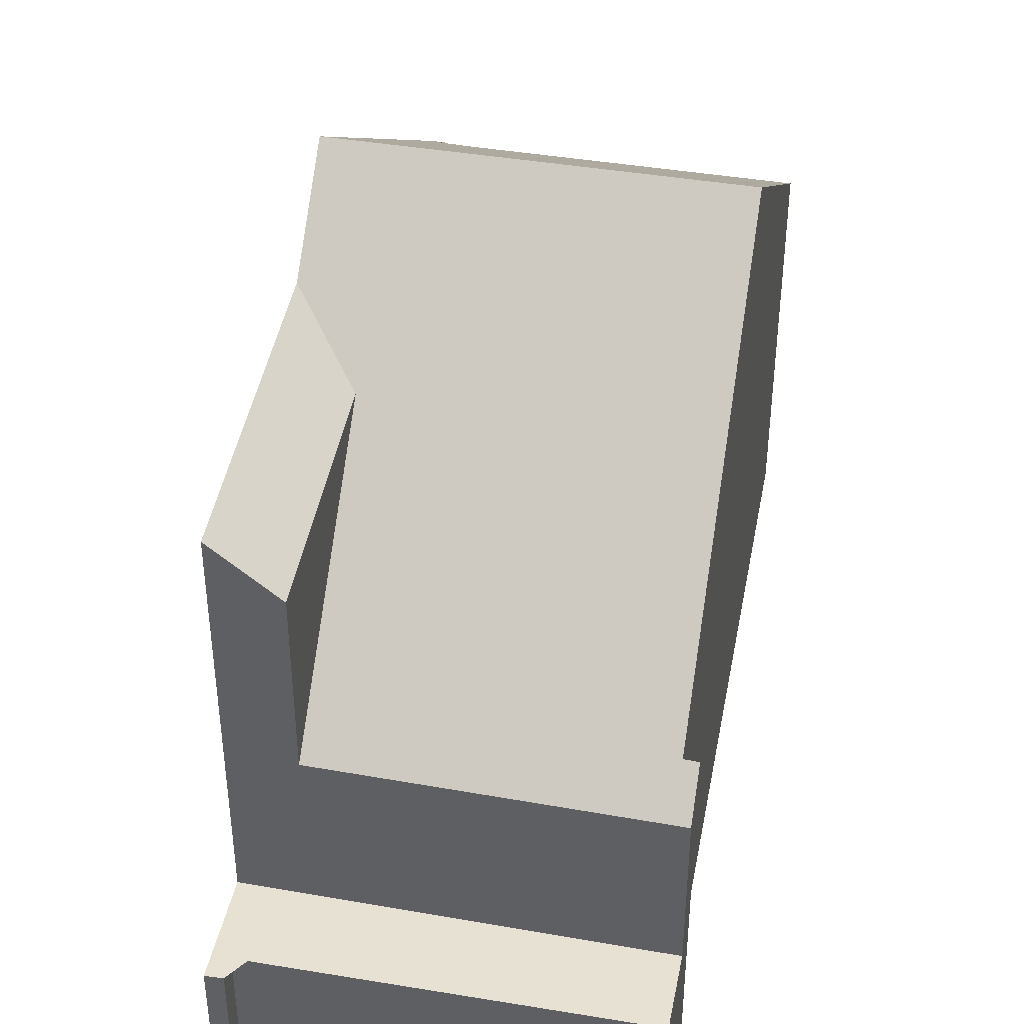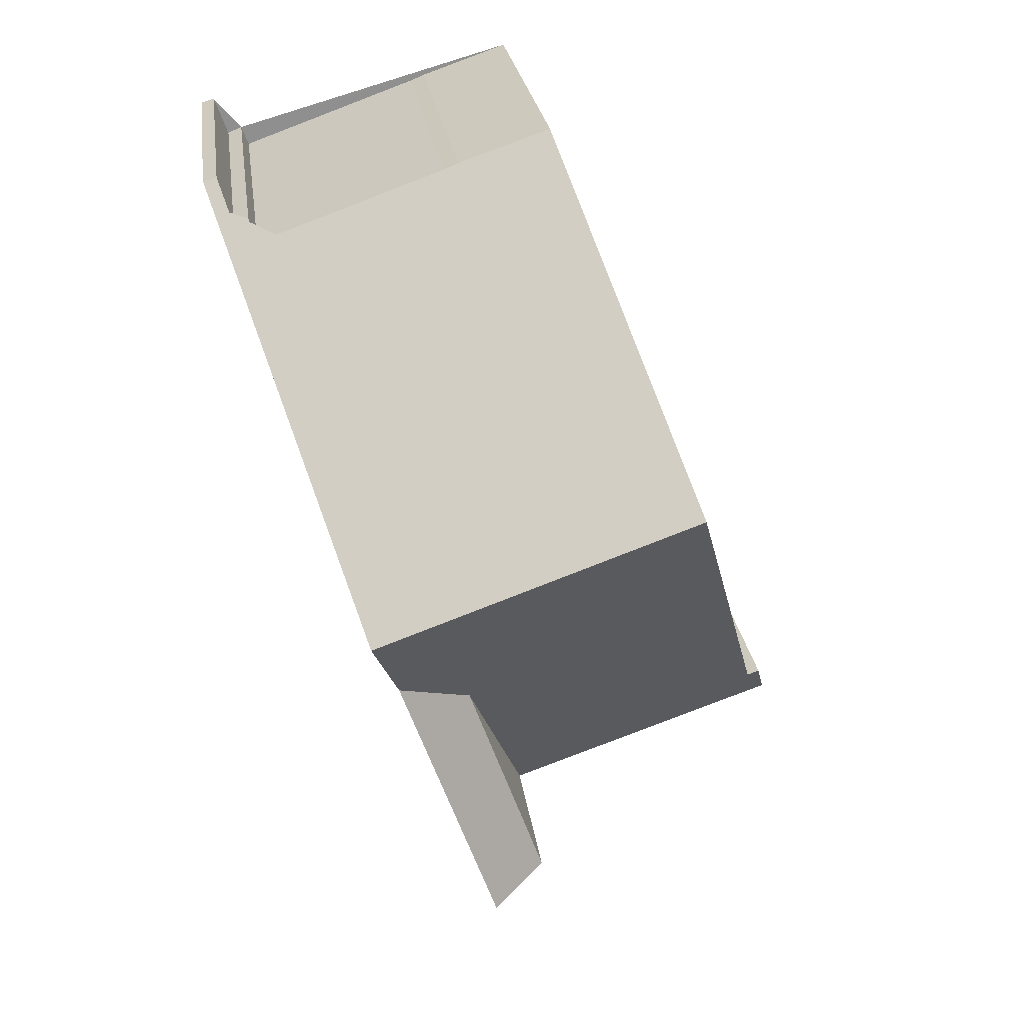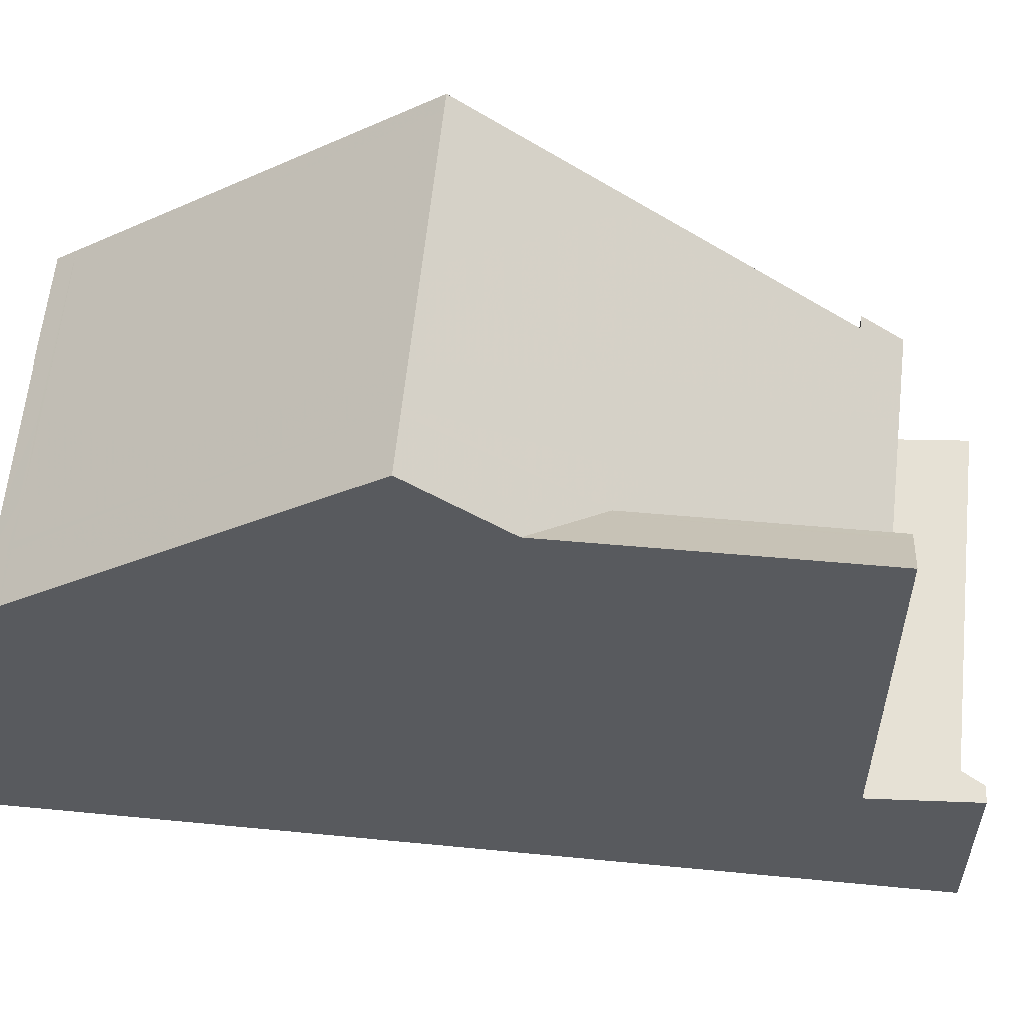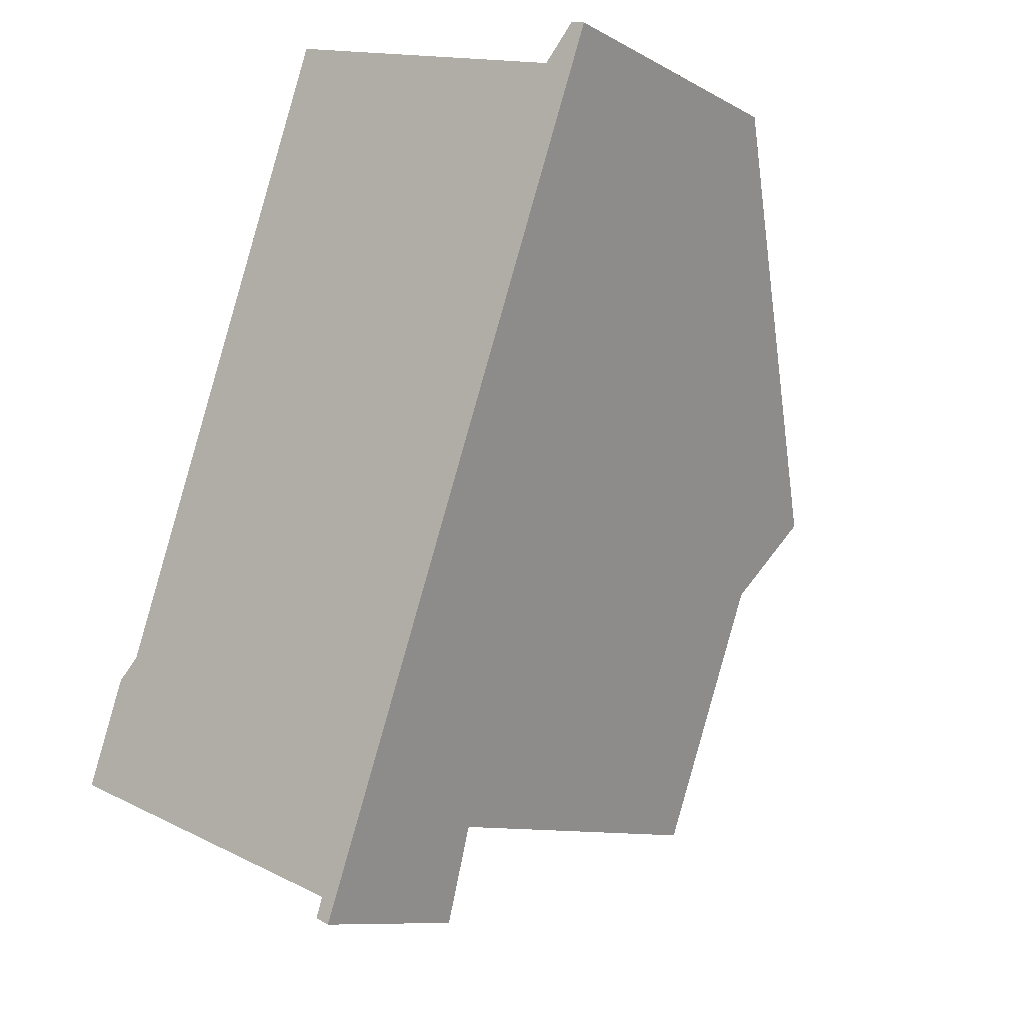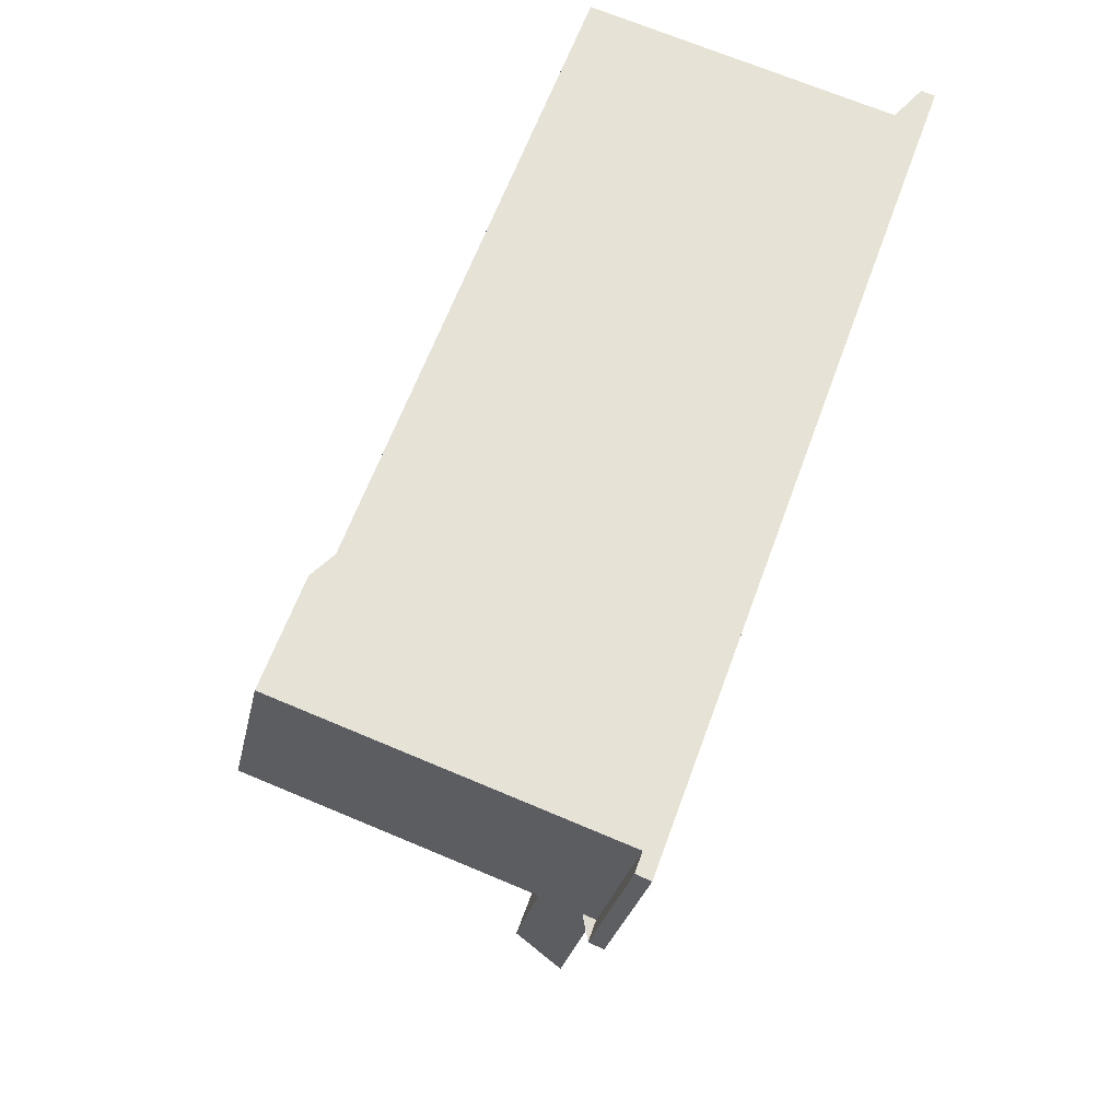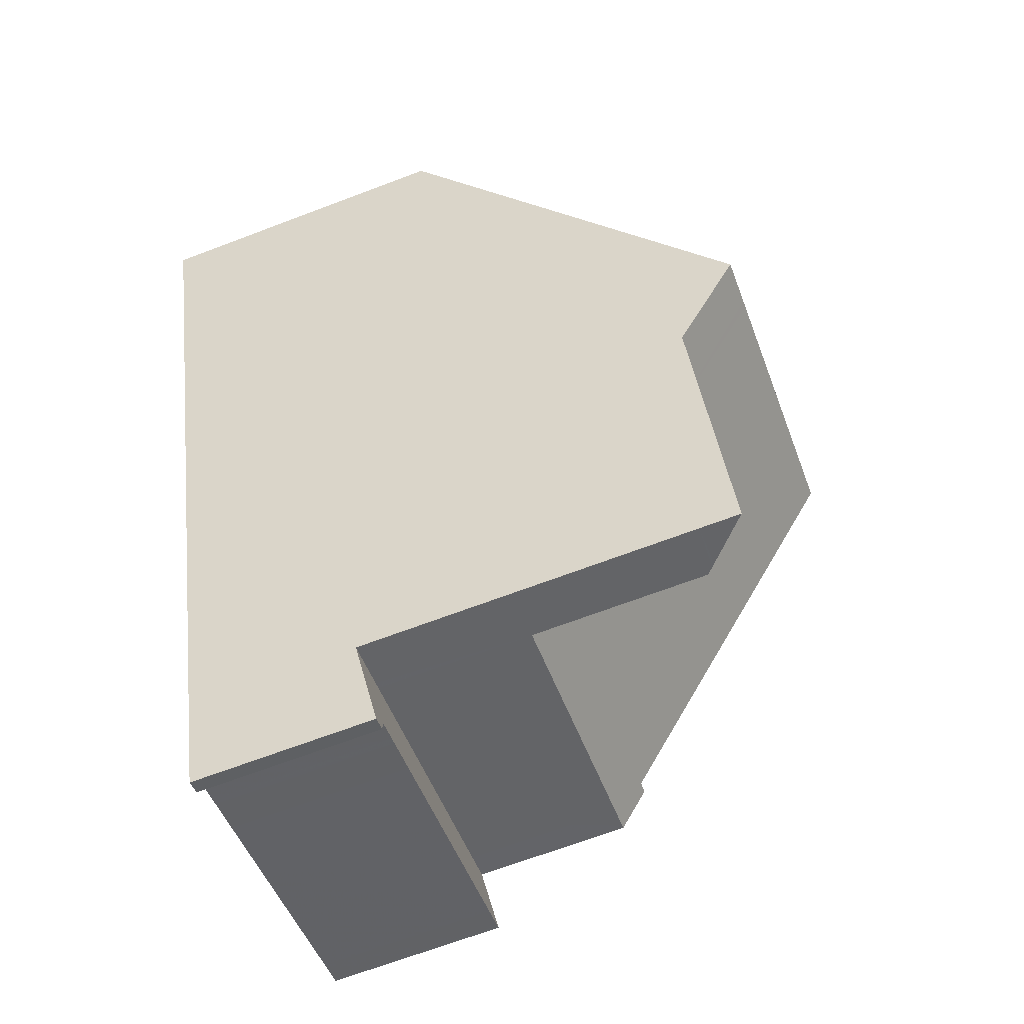
<metadata>
{"format":"obj","ext":"obj","renderer":"f3d","projection":"perspective","resolution":1024,"background":"white","views":[{"elev":45.2,"azim":30.4,"up":"+Z"},{"elev":25.0,"azim":-7.5,"up":"+Y"},{"elev":59.3,"azim":-64.4,"up":"+Z"},{"elev":-9.9,"azim":-143.7,"up":"+Y"},{"elev":-26.4,"azim":168.9,"up":"+Y"},{"elev":-68.8,"azim":-69.3,"up":"+Y"}]}
</metadata>
<code>
v -1501 -2509 5.66
v -1500 -2509 5.654
v -1509 -2500 5.482
v -1509 -2500 5.476
v -1509 -2501 5.736
v -1506 -2500 5.742
v -1506 -2499 5.734
v -1504 -2499 5.751
v -1510 -2500 4.952
v -1509 -2500 4.964
v -1500 -2511 2.842
v -1505 -2512 2.887
v -1505 -2513 2.929
v -1505 -2513 2.932
v -1502 -2504 9.877
v -1507 -2506 9.872
v -1507 -2507 8.75
v -1506 -2508 8.083
v -1502 -2506 8.135
v -1503 -2504 9.877
v -1502 -2506 8.132
v -1503 -2509 6.408
v -1505 -2505 9.874
v -1504 -2507 8.106
v -1507 -2506 9.872
v -1502 -2504 9.877
v -1507 -2507 8.75
v -1500 -2510 5.18
v -1505 -2511 5.231
v -1505 -2511 2.732
v -1500 -2510 2.693
v -1506 -2508 8.083
v -1500 -2510 4.023
v -1501 -2510 5.192
v -1508 -2504 8.706
v -1506 -2500 5.742
v -1505 -2511 8.818
v -1506 -2508 7.978
v -1503 -2502 8.023
v -1507 -2503 7.968
v -1505 -2511 8.163
v -1505 -2511 8.172
v -1508 -2503 7.958
v -1501 -2510 5.184
v -1503 -2504 9.877
v -1501 -2510 4.414
v -1501 -2510 2.696
v -1504 -2499 5.748
v -1503 -2502 8.02
v -1500 -2511 2.846
v -1503 -2510 5.205
v -1503 -2510 2.712
v -1502 -2512 2.866
v -1505 -2505 9.874
v -1506 -2500 6.269
v -1506 -2503 7.992
v -1507 -2500 5.741
v -1504 -2499 5.965
v -1504 -2499 5.968
v -1506 -2500 5.943
v -1507 -2500 5.939
v -1509 -2501 5.908
v -1508 -2503 7.968
v -1507 -2503 8.002
v -1505 -2511 8.126
v -1505 -2511 5.223
v -1505 -2511 2.726
v -1504 -2512 2.882
v -1508 -2500 5.736
v -1508 -2501 5.917
v -1507 -2505 9.872
v -1507 -2505 9.872
v -1506 -2508 8.072
v -1506 -2508 8.083
v -1506 -2508 8.072
v -1505 -2512 2.807
v -1504 -2512 2.8
v -1503 -2511 2.783
v -1500 -2510 2.763
v -1500 -2510 2.76
v -1509 -2500 5.346
v -1509 -2500 5.349
v -1508 -2500 5.738
v -1508 -2500 5.925
v -1506 -2505 9.873
v -1506 -2505 9.873
v -1505 -2507 8.091
v -1505 -2508 7.485
v -1507 -2502 7.389
v -1507 -2503 7.976
v -1504 -2511 2.794
v -1504 -2511 5.217
v -1504 -2511 2.721
v -1504 -2512 2.877
v -1508 -2501 5.967
v -1508 -2501 5.965
v -1504 -2499 5.974
v -1504 -2499 5.974
v -1506 -2500 5.97
v -1507 -2500 5.969
v -1509 -2501 5.964
v -1500 -2510 2.76
v -1500 -2510 5.18
v -1500 -2510 4.072
v -1500 -2510 2.693
v -1500 -2509 5.655
v -1500 -2511 2.842
v -1500 -2510 2.776
v -1500 -2510 2.773
v -1505 -2512 2.82
v -1504 -2512 2.813
v -1503 -2511 2.796
v -1504 -2511 2.807
v -1500 -2510 2.772
v -1500 -2510 5.18
v -1500 -2510 5.18
v -1505 -2511 8.126
v -1504 -2511 5.217
v -1505 -2511 2.726
v -1505 -2511 2.732
v -1501 -2510 2.696
v -1503 -2510 2.712
v -1504 -2511 2.721
v -1500 -2510 2.693
v -1500 -2510 2.693
v -1503 -2510 5.205
v -1505 -2511 5.222
v -1505 -2511 8.172
v -1501 -2510 5.184
v -1501 -2510 5.192
v -1505 -2511 8.03
v -1505 -2511 8.818
v -1504 -2512 2.812
v -1504 -2512 2.799
v -1507 -2505 9.873
v -1506 -2508 7.978
v -1505 -2511 8.03
v -1506 -2508 7.978
v -1505 -2511 5.222
v -1505 -2511 2.725
v -1508 -2500 5.737
v -1508 -2501 5.918
v -1506 -2508 8.085
v -1507 -2505 9.873
v -1508 -2501 5.965
v -1507 -2503 7.969
v -1505 -2511 8.03
v -1505 -2511 5.222
v -1505 -2511 2.725
v -1504 -2512 2.881
v -1507 -2503 7.904
v -1500 -2509 5.655
v -1501 -2509 5.66
v -1501 -2509 0
v -1500 -2509 0
v -1500 -2510 5.18
v -1500 -2509 5.654
v -1500 -2509 0
v -1500 -2510 -8.882e-16
v -1509 -2500 5.476
v -1509 -2500 5.482
v -1509 -2500 0
v -1509 -2500 0
v -1509 -2501 5.736
v -1509 -2500 5.476
v -1509 -2500 0
v -1509 -2501 -8.882e-16
v -1508 -2500 5.736
v -1509 -2501 5.736
v -1509 -2501 -8.882e-16
v -1508 -2500 -8.882e-16
v -1506 -2499 5.734
v -1506 -2500 5.742
v -1506 -2500 0
v -1506 -2499 0
v -1504 -2499 5.748
v -1506 -2499 5.734
v -1506 -2499 0
v -1504 -2499 8.882e-16
v -1504 -2499 5.968
v -1504 -2499 5.751
v -1504 -2499 0
v -1504 -2499 0
v -1509 -2500 4.964
v -1510 -2500 4.952
v -1510 -2500 8.882e-16
v -1509 -2500 -8.882e-16
v -1509 -2500 5.349
v -1509 -2500 4.964
v -1509 -2500 -8.882e-16
v -1509 -2500 8.882e-16
v -1500 -2511 2.842
v -1500 -2511 2.842
v -1500 -2511 0
v -1500 -2511 0
v -1505 -2513 2.929
v -1505 -2512 2.887
v -1505 -2512 0
v -1505 -2513 4.441e-16
v -1505 -2513 2.932
v -1505 -2513 2.929
v -1505 -2513 4.441e-16
v -1505 -2513 0
v -1505 -2512 2.82
v -1505 -2513 2.932
v -1505 -2513 0
v -1505 -2512 0
v -1502 -2506 8.135
v -1502 -2504 9.877
v -1502 -2504 0
v -1502 -2506 0
v -1507 -2506 9.872
v -1507 -2507 8.75
v -1507 -2507 0
v -1507 -2506 0
v -1501 -2509 5.66
v -1502 -2506 8.135
v -1502 -2506 0
v -1501 -2509 0
v -1508 -2504 8.706
v -1507 -2506 9.872
v -1507 -2506 0
v -1508 -2504 0
v -1508 -2503 7.958
v -1508 -2504 8.706
v -1508 -2504 0
v -1508 -2503 8.882e-16
v -1506 -2500 5.742
v -1506 -2500 5.742
v -1506 -2500 0
v -1506 -2500 0
v -1502 -2504 9.877
v -1503 -2502 8.023
v -1503 -2502 0
v -1502 -2504 0
v -1509 -2501 5.964
v -1508 -2503 7.958
v -1508 -2503 8.882e-16
v -1509 -2501 0
v -1504 -2499 5.751
v -1504 -2499 5.748
v -1504 -2499 8.882e-16
v -1504 -2499 0
v -1502 -2512 2.866
v -1500 -2511 2.846
v -1500 -2511 0
v -1502 -2512 -4.441e-16
v -1504 -2512 2.877
v -1502 -2512 2.866
v -1502 -2512 -4.441e-16
v -1504 -2512 0
v -1506 -2500 5.742
v -1507 -2500 5.741
v -1507 -2500 8.882e-16
v -1506 -2500 0
v -1504 -2499 5.974
v -1504 -2499 5.968
v -1504 -2499 0
v -1504 -2499 0
v -1509 -2500 5.346
v -1509 -2501 5.908
v -1509 -2501 0
v -1509 -2500 -8.882e-16
v -1505 -2512 2.887
v -1504 -2512 2.882
v -1504 -2512 0
v -1505 -2512 0
v -1508 -2500 5.737
v -1508 -2500 5.736
v -1508 -2500 -8.882e-16
v -1508 -2500 8.882e-16
v -1505 -2511 2.732
v -1505 -2512 2.807
v -1505 -2512 0
v -1505 -2511 -4.441e-16
v -1500 -2510 2.772
v -1500 -2510 2.76
v -1500 -2510 0
v -1500 -2510 -4.441e-16
v -1510 -2500 4.952
v -1509 -2500 5.346
v -1509 -2500 -8.882e-16
v -1510 -2500 8.882e-16
v -1509 -2500 5.482
v -1509 -2500 5.349
v -1509 -2500 8.882e-16
v -1509 -2500 0
v -1507 -2500 5.741
v -1508 -2500 5.738
v -1508 -2500 0
v -1507 -2500 8.882e-16
v -1504 -2512 2.881
v -1504 -2512 2.877
v -1504 -2512 0
v -1504 -2512 0
v -1503 -2502 8.023
v -1504 -2499 5.974
v -1504 -2499 0
v -1503 -2502 0
v -1509 -2501 5.908
v -1509 -2501 5.964
v -1509 -2501 0
v -1509 -2501 0
v -1500 -2509 5.654
v -1500 -2509 5.655
v -1500 -2509 0
v -1500 -2509 0
v -1500 -2511 2.846
v -1500 -2511 2.842
v -1500 -2511 0
v -1500 -2511 0
v -1505 -2512 2.807
v -1505 -2512 2.82
v -1505 -2512 0
v -1505 -2512 0
v -1500 -2511 2.842
v -1500 -2510 2.772
v -1500 -2510 -4.441e-16
v -1500 -2511 0
v -1500 -2510 2.76
v -1500 -2510 2.693
v -1500 -2510 0
v -1500 -2510 0
v -1507 -2507 8.75
v -1505 -2511 8.818
v -1505 -2511 0
v -1507 -2507 0
v -1508 -2500 5.738
v -1508 -2500 5.737
v -1508 -2500 8.882e-16
v -1508 -2500 0
v -1504 -2512 2.882
v -1504 -2512 2.881
v -1504 -2512 0
v -1504 -2512 0
v -1509 -2500 0
v -1509 -2500 0
v -1509 -2501 0
v -1506 -2500 0
v -1506 -2499 0
v -1504 -2499 0
v -1501 -2509 0
v -1500 -2509 0
v -1500 -2511 0
v -1505 -2512 0
v -1505 -2513 0
v -1505 -2513 0
v -1510 -2500 0
v -1509 -2500 0
f 105 31 33 104
f 75 18 74
f 74 18 17 16 71
f 20 15 19 21
f 23 20 21 24
f 146 40 151
f 42 37 41
f 114 11 107 109
f 104 33 28 103
f 101 62 70 96
f 72 25 35 64
f 64 35 43 63
f 52 47 46 34 51
f 98 58 59 97
f 108 50 53 112
f 44 34 46
f 49 39 26 45
f 93 52 51 92
f 112 53 94 113
f 99 60 58 98
f 100 61 60 99
f 56 49 45 54
f 58 48 8 59
f 60 36 6 7 48 58
f 61 57 36 60
f 82 3 4 5 69 70 62 81
f 63 40 64
f 66 29 30 67
f 111 68 12 13 14 110
f 65 42 41 29 66
f 142 70 69 141
f 138 75 74 143
f 143 74 71 144
f 145 96 70 142
f 135 72 64 40 146
f 81 9 10 82
f 83 57 61 84
f 87 24 22 88
f 85 23 24 87
f 95 84 61 100
f 90 56 54 86
f 149 93 92 148
f 133 113 94 150
f 89 55 56 90
f 151 40 63 96 145
f 97 39 49 98
f 98 49 56 55 99
f 99 55 100
f 100 55 89 95
f 96 63 43 101
f 104 46 47 105
f 109 107 50 108
f 103 44 46 104
f 108 79 102 109
f 110 76 77 111
f 112 78 79 108
f 113 91 78 112
f 134 91 113 133
f 109 102 80 114
f 115 106 2 116
f 137 117 73 136
f 119 77 76 120
f 121 79 78 122
f 122 78 91 123
f 124 80 102 125
f 118 88 22 126
f 140 123 91 134
f 125 102 79 121
f 128 32 73 117
f 129 21 19 1 106 115
f 126 22 130
f 130 22 24 21 129
f 132 27 32 128
f 127 38 131
f 133 111 77 134
f 138 88 118 139
f 134 77 119 140
f 141 83 84 142
f 143 87 88 138
f 144 85 87 143
f 142 84 95 145
f 146 90 86 135
f 148 66 67 149
f 150 68 111 133
f 147 65 66 148
f 145 95 89 151
f 151 89 90 146
f 153 154 155 152
f 157 158 159 156
f 161 162 163 160
f 165 166 167 164
f 169 170 171 168
f 173 174 175 172
f 177 178 179 176
f 181 182 183 180
f 185 186 187 184
f 189 190 191 188
f 193 194 195 192
f 197 198 199 196
f 201 202 203 200
f 205 206 207 204
f 209 210 211 208
f 213 214 215 212
f 217 218 219 216
f 221 222 223 220
f 225 226 227 224
f 229 230 231 228
f 233 234 235 232
f 237 238 239 236
f 241 242 243 240
f 245 246 247 244
f 249 250 251 248
f 253 254 255 252
f 257 258 259 256
f 261 262 263 260
f 265 266 267 264
f 269 270 271 268
f 273 274 275 272
f 277 278 279 276
f 281 282 283 280
f 285 286 287 284
f 289 290 291 288
f 293 294 295 292
f 297 298 299 296
f 301 302 303 300
f 305 306 307 304
f 309 310 311 308
f 313 314 315 312
f 317 318 319 316
f 321 322 323 320
f 325 326 327 324
f 329 330 331 328
f 333 334 335 332
f 337 338 339 340 341 342 343 344 345 346 347 348 349 336

</code>
